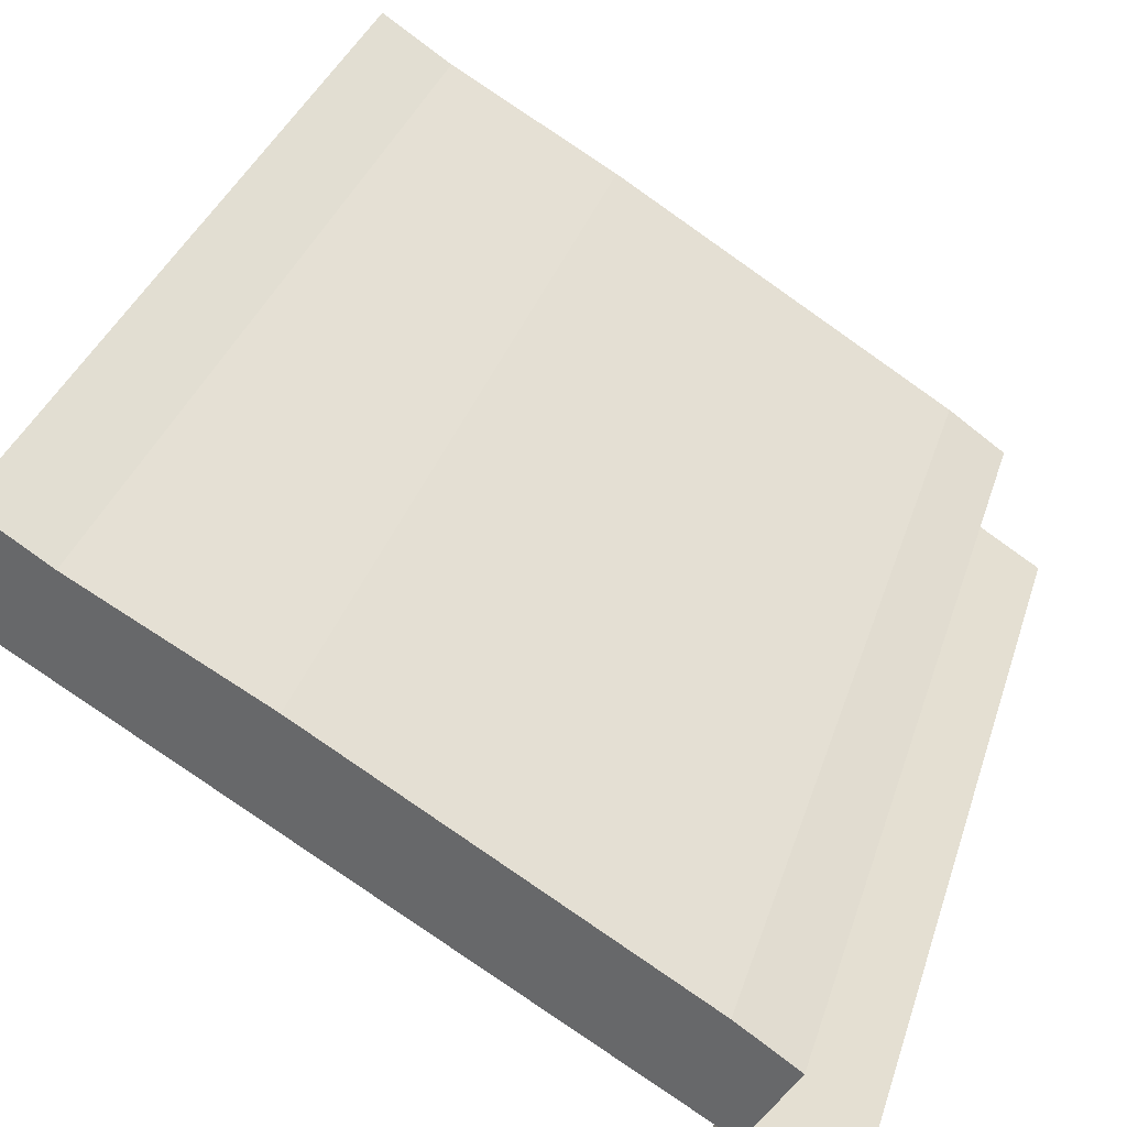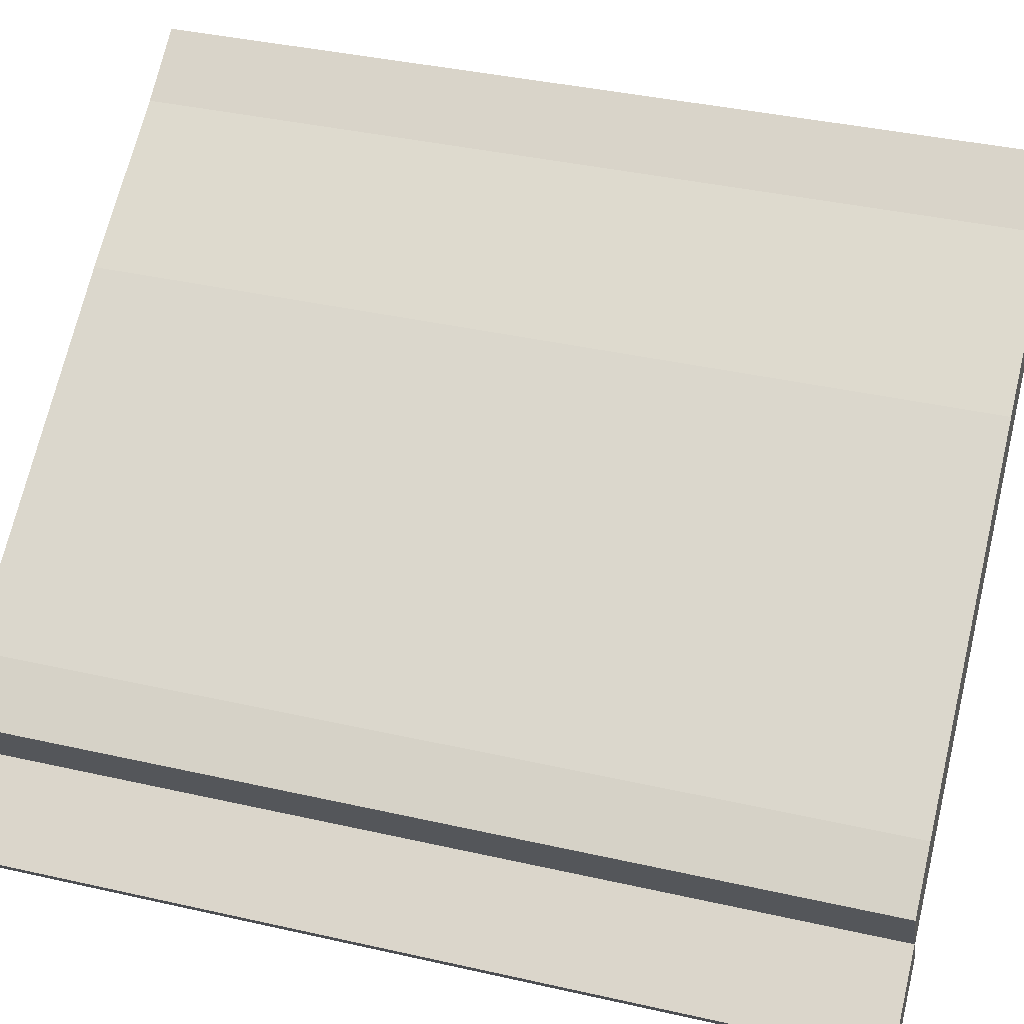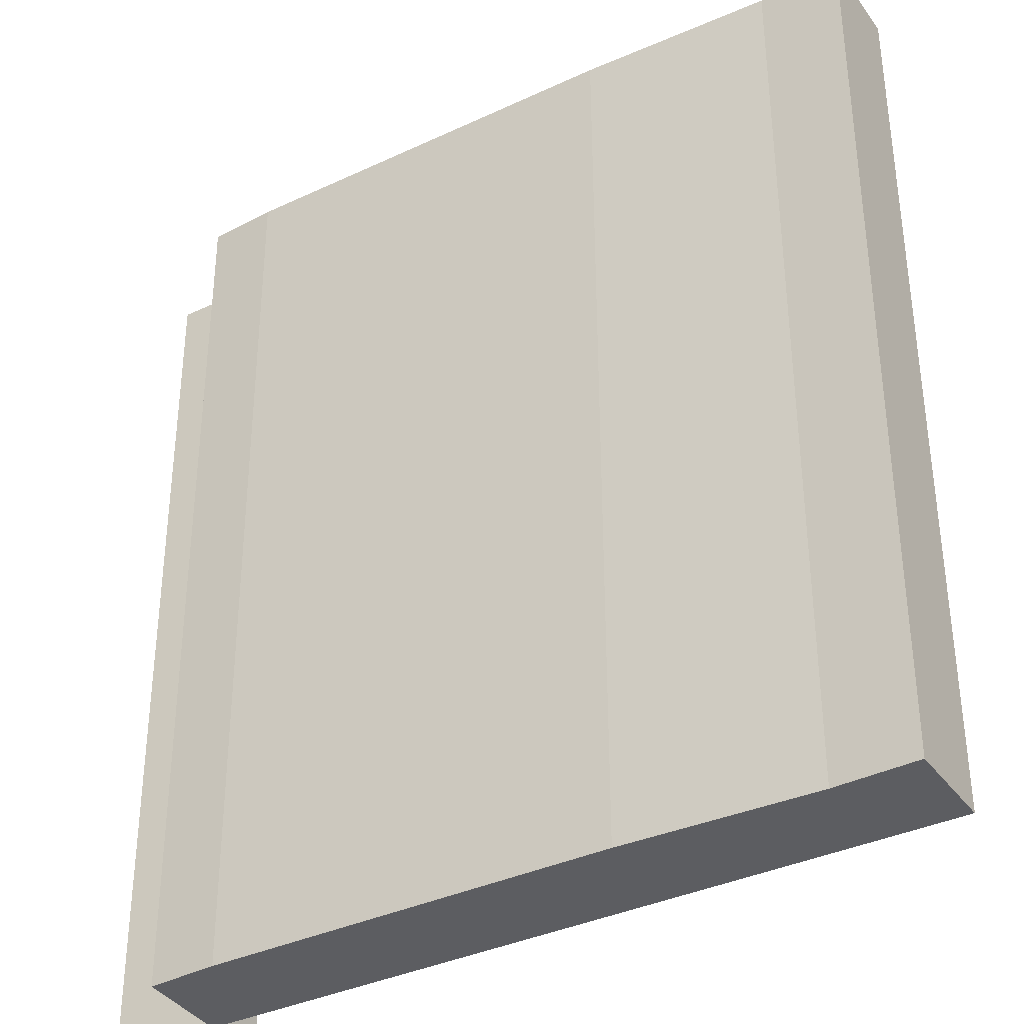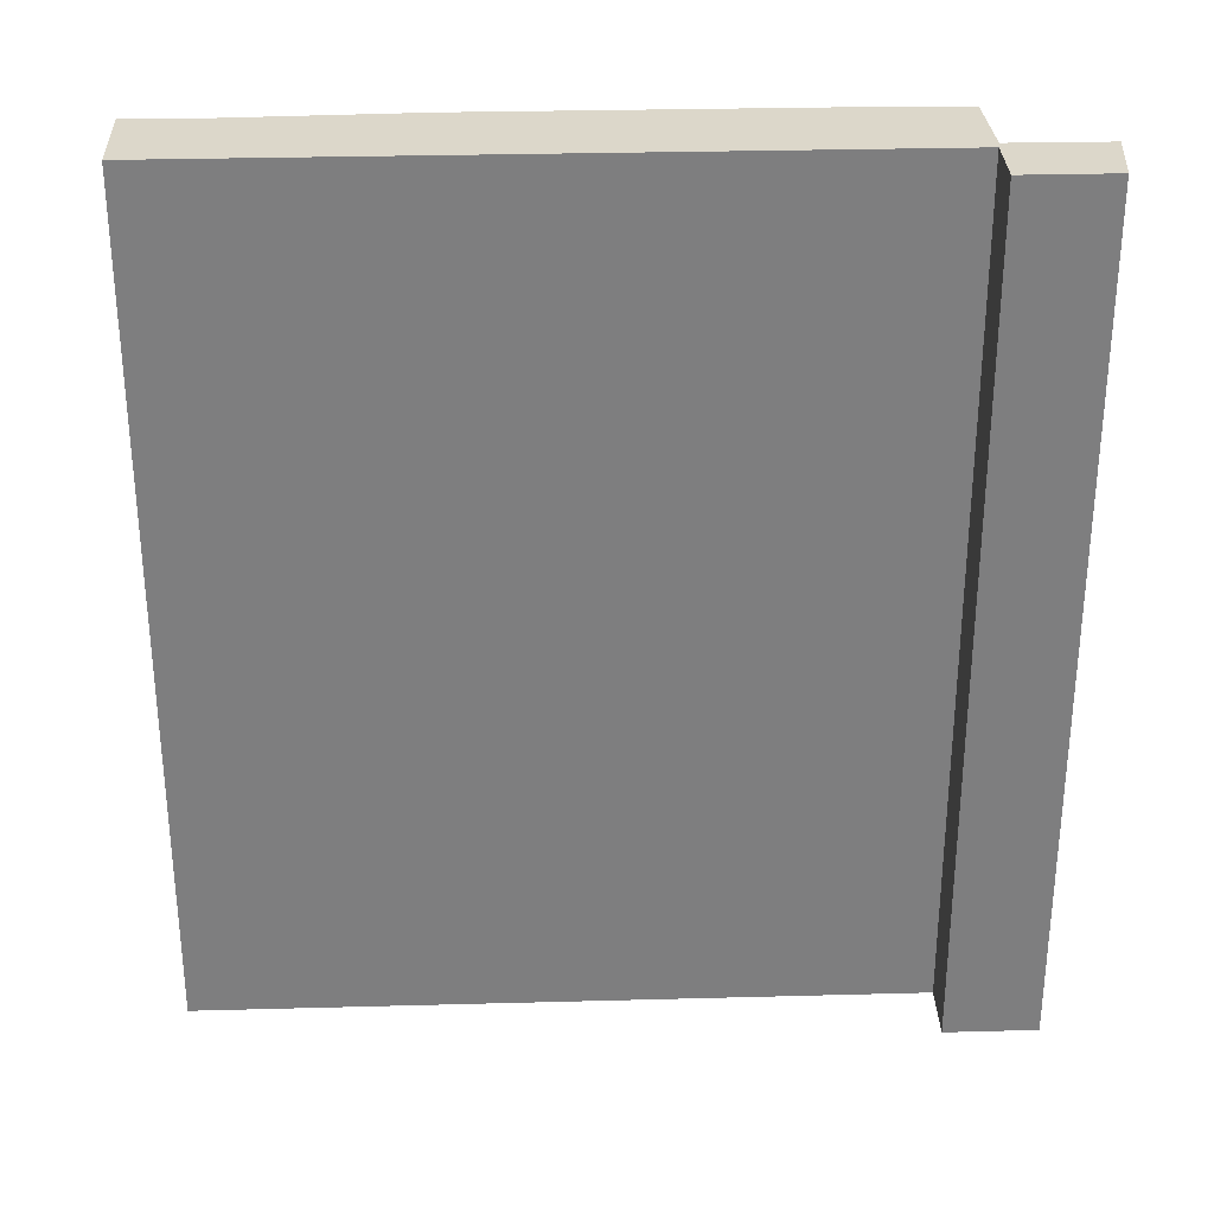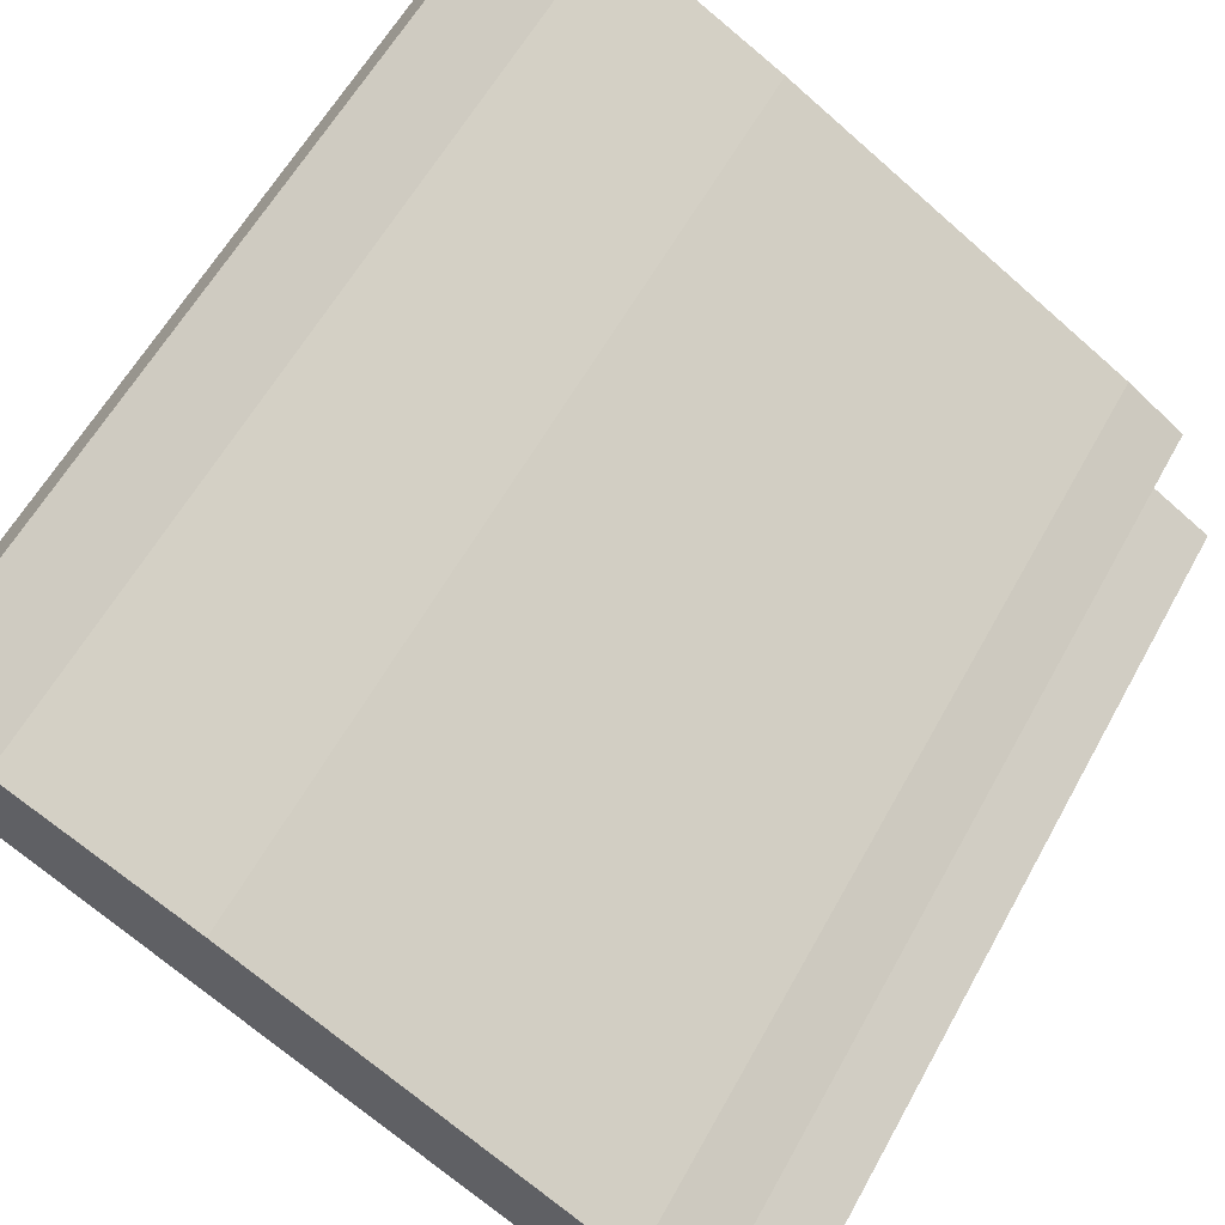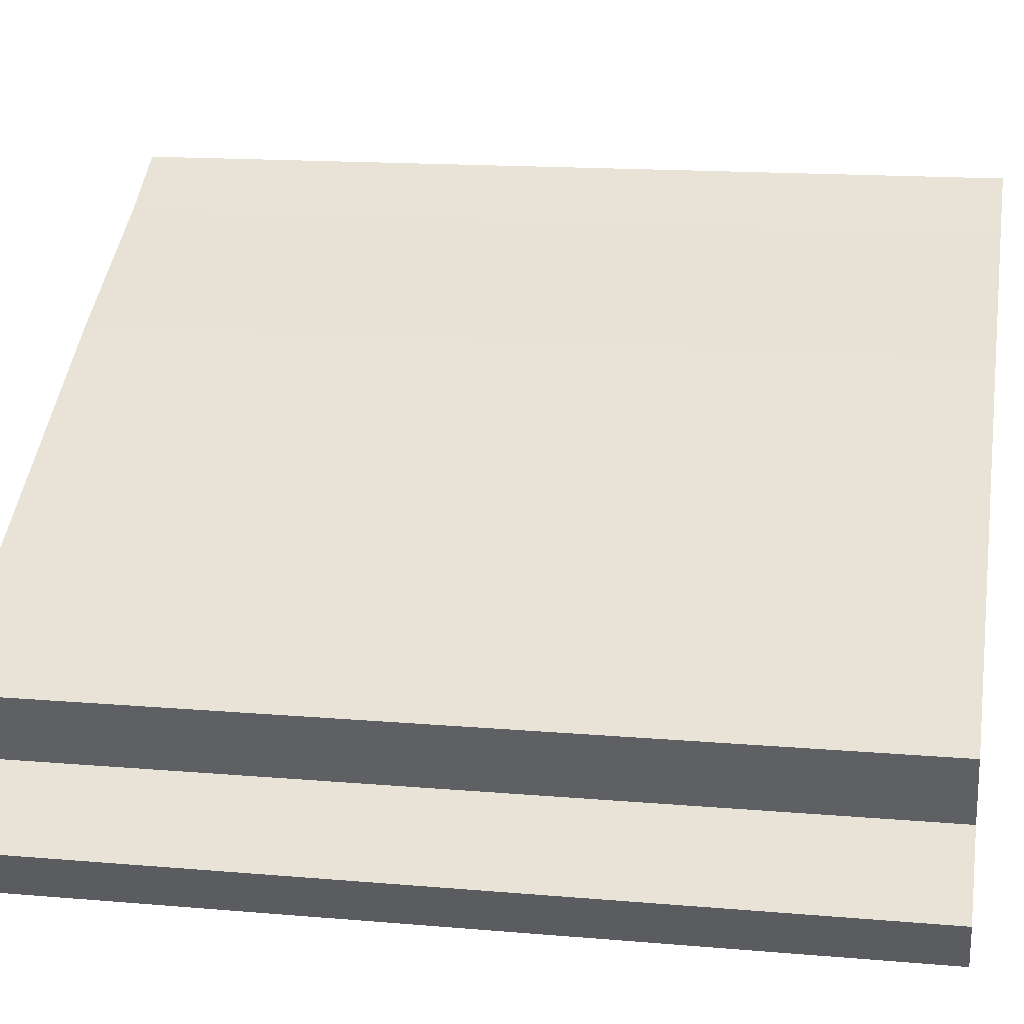
<metadata>
{"format":"obj","ext":"obj","renderer":"f3d","projection":"perspective","resolution":1024,"background":"white","views":[{"elev":34.5,"azim":-163.4,"up":"+Z"},{"elev":39.1,"azim":-74.2,"up":"+Z"},{"elev":53.4,"azim":-0.1,"up":"+Z"},{"elev":30.7,"azim":146.6,"up":"+Y"},{"elev":58.8,"azim":-151.5,"up":"+Z"},{"elev":15.7,"azim":-79.8,"up":"+Z"}]}
</metadata>
<code>
v  0.62 5.376 1.011
v  3.672 5.376 2.819
v  0.276 5.376 0.773
v  2.673 5.376 2.26
v  0 5.376 3.292e-16
v  0.759 5.376 -0.04
v  0.263 5.376 -0.34
v  0.566 5.376 0.278
v  4.387 5.376 2.59
v  0.525 5.376 0.323
v  4.085 5.376 3.088
v  4.085 -1.891e-16 3.088
v  4.387 -1.586e-16 2.59
v  0.566 -1.702e-17 0.278
v  0.759 2.449e-18 -0.04
v  0.263 2.082e-17 -0.34
v  0 0 0
v  0.525 -1.978e-17 0.323
v  0.276 -4.733e-17 0.773
v  3.672 -1.726e-16 2.819
v  0.62 -6.191e-17 1.011
v  2.673 -1.384e-16 2.26
g defaultobject
f 1 2 3
f 2 1 4
f 5 6 7
f 6 5 8
f 8 5 9
f 9 5 10
f 9 10 11
f 11 10 2
f 2 10 3
f 12 9 11
f 9 12 13
f 14 6 8
f 6 14 15
f 13 8 9
f 8 13 14
f 15 7 6
f 7 15 16
f 16 5 7
f 5 16 17
f 18 3 10
f 3 18 19
f 17 10 5
f 10 17 18
f 20 11 2
f 11 20 12
f 19 1 3
f 1 19 21
f 21 4 1
f 4 21 22
f 22 2 4
f 2 22 20
f 15 17 16
f 17 15 18
f 18 15 14
f 18 14 13
f 18 13 19
f 19 13 21
f 21 13 22
f 22 13 20
f 20 13 12

</code>
